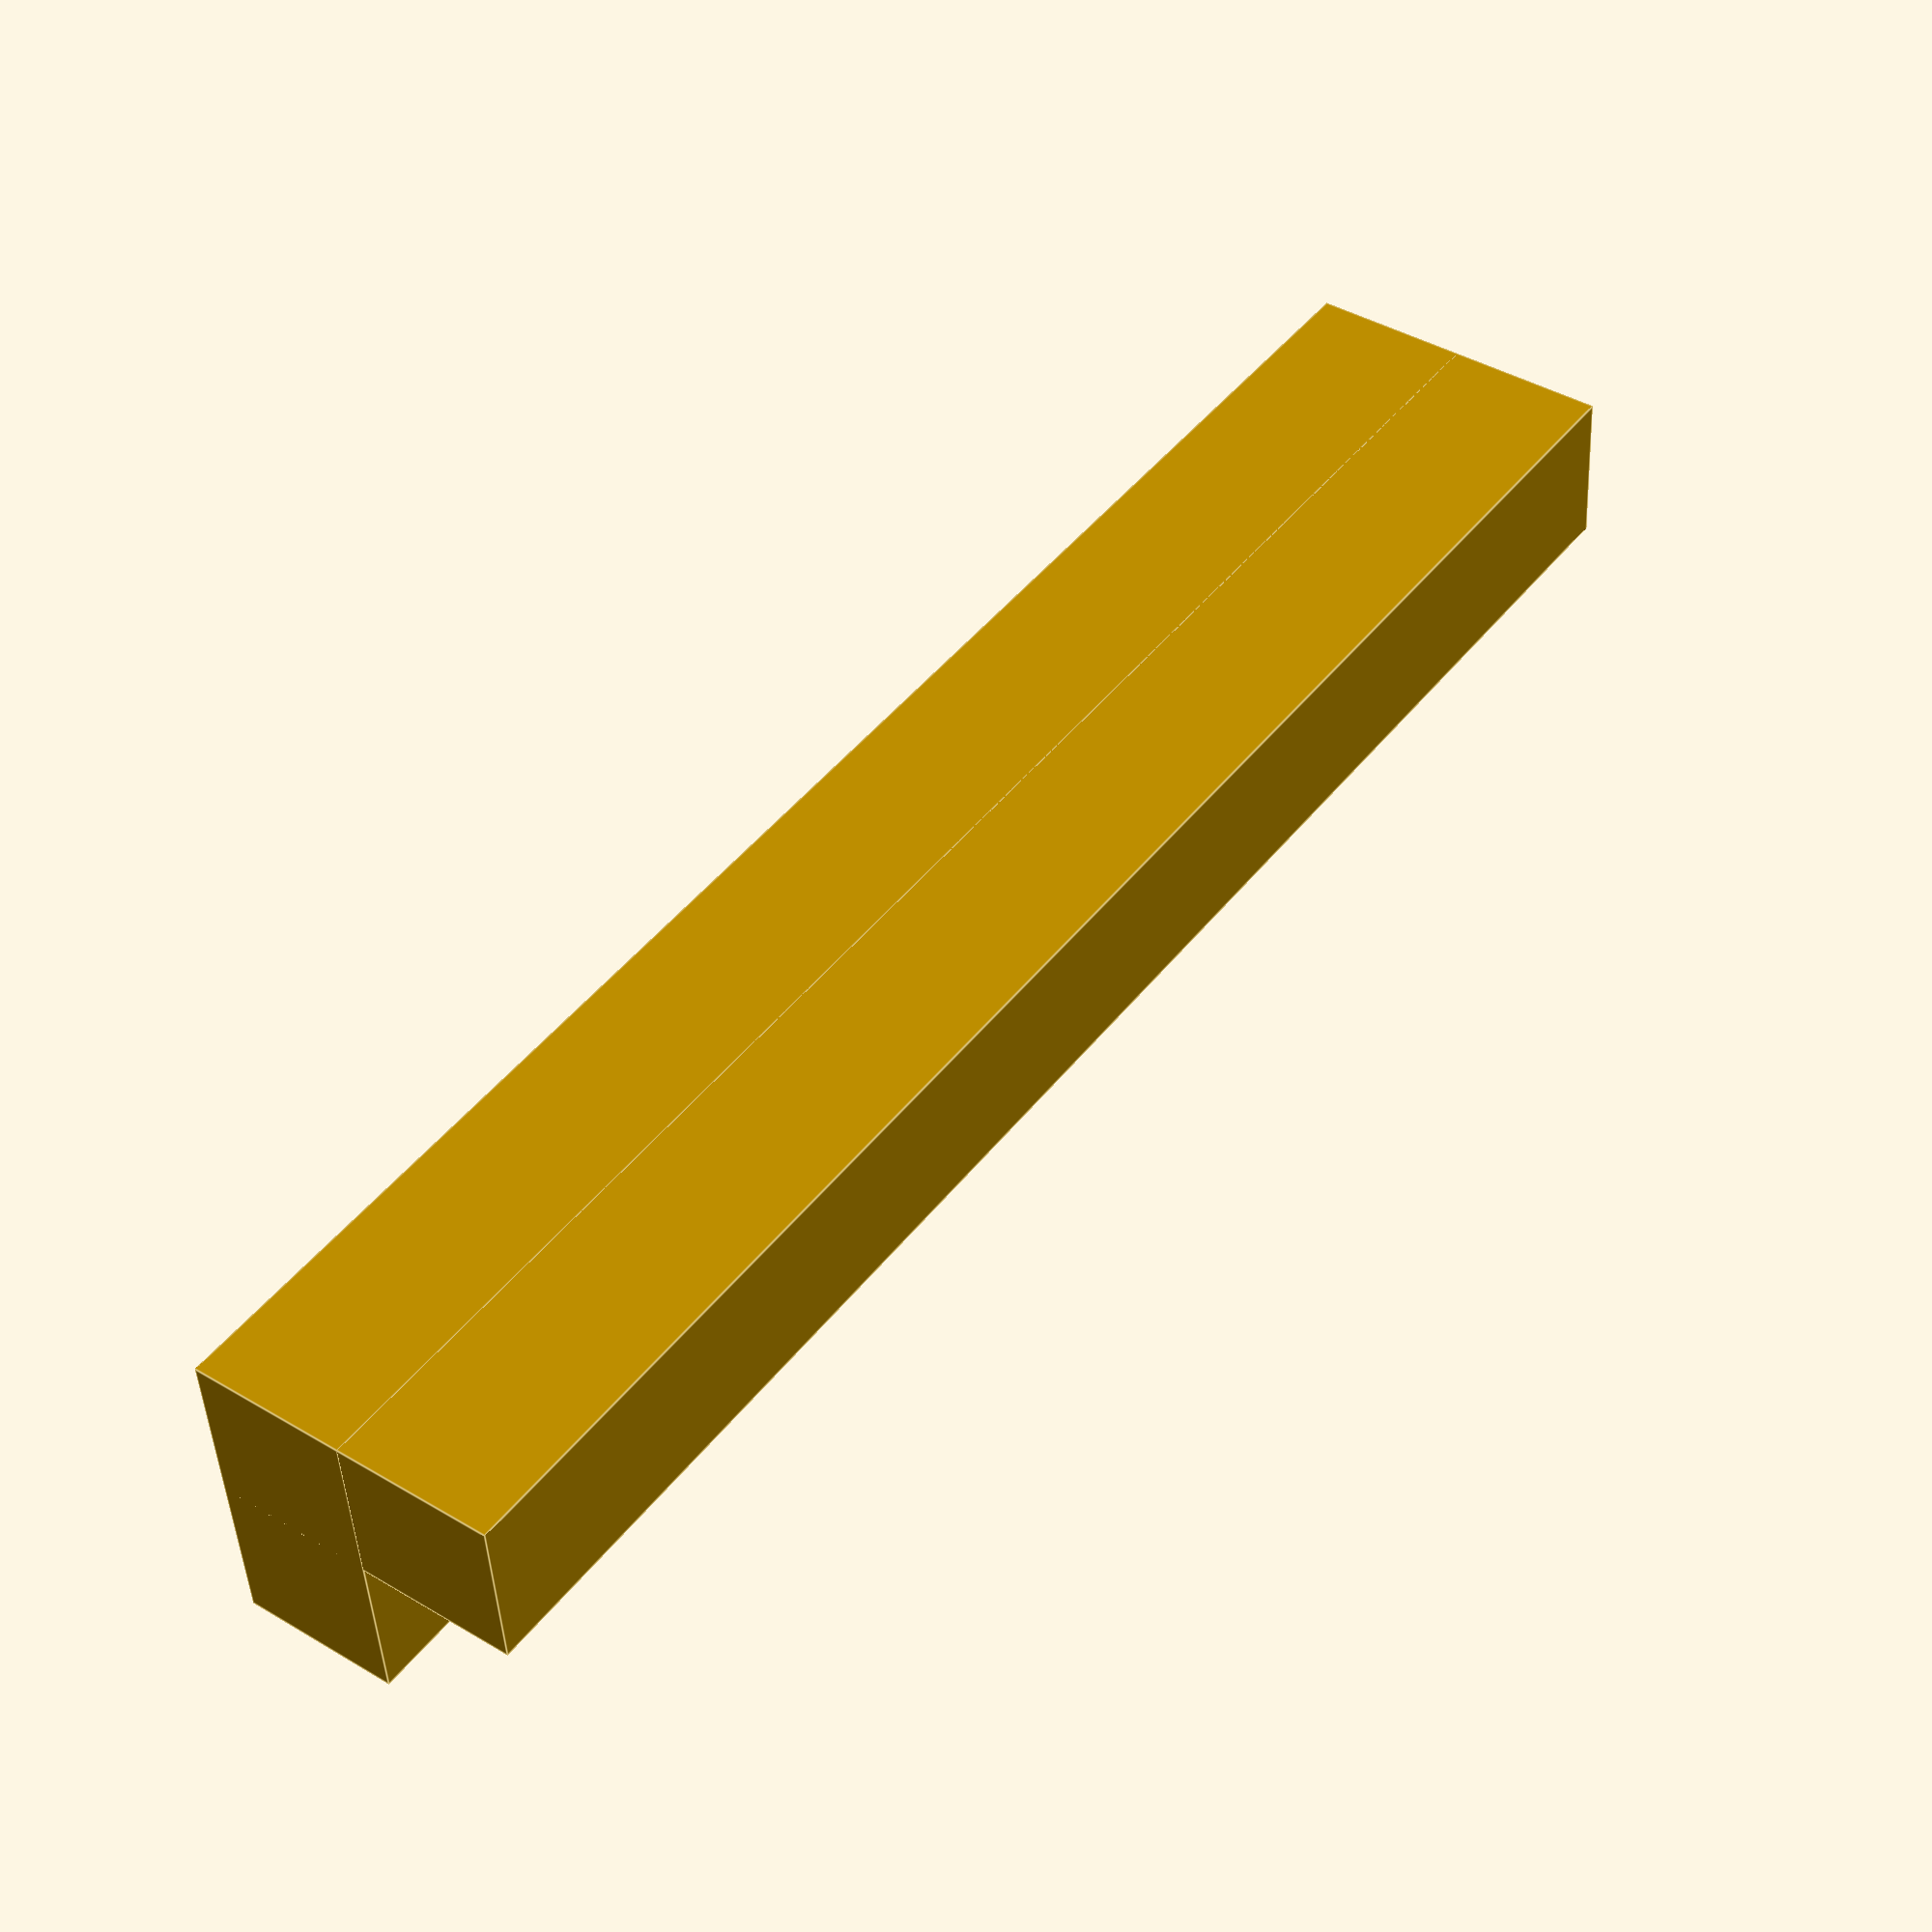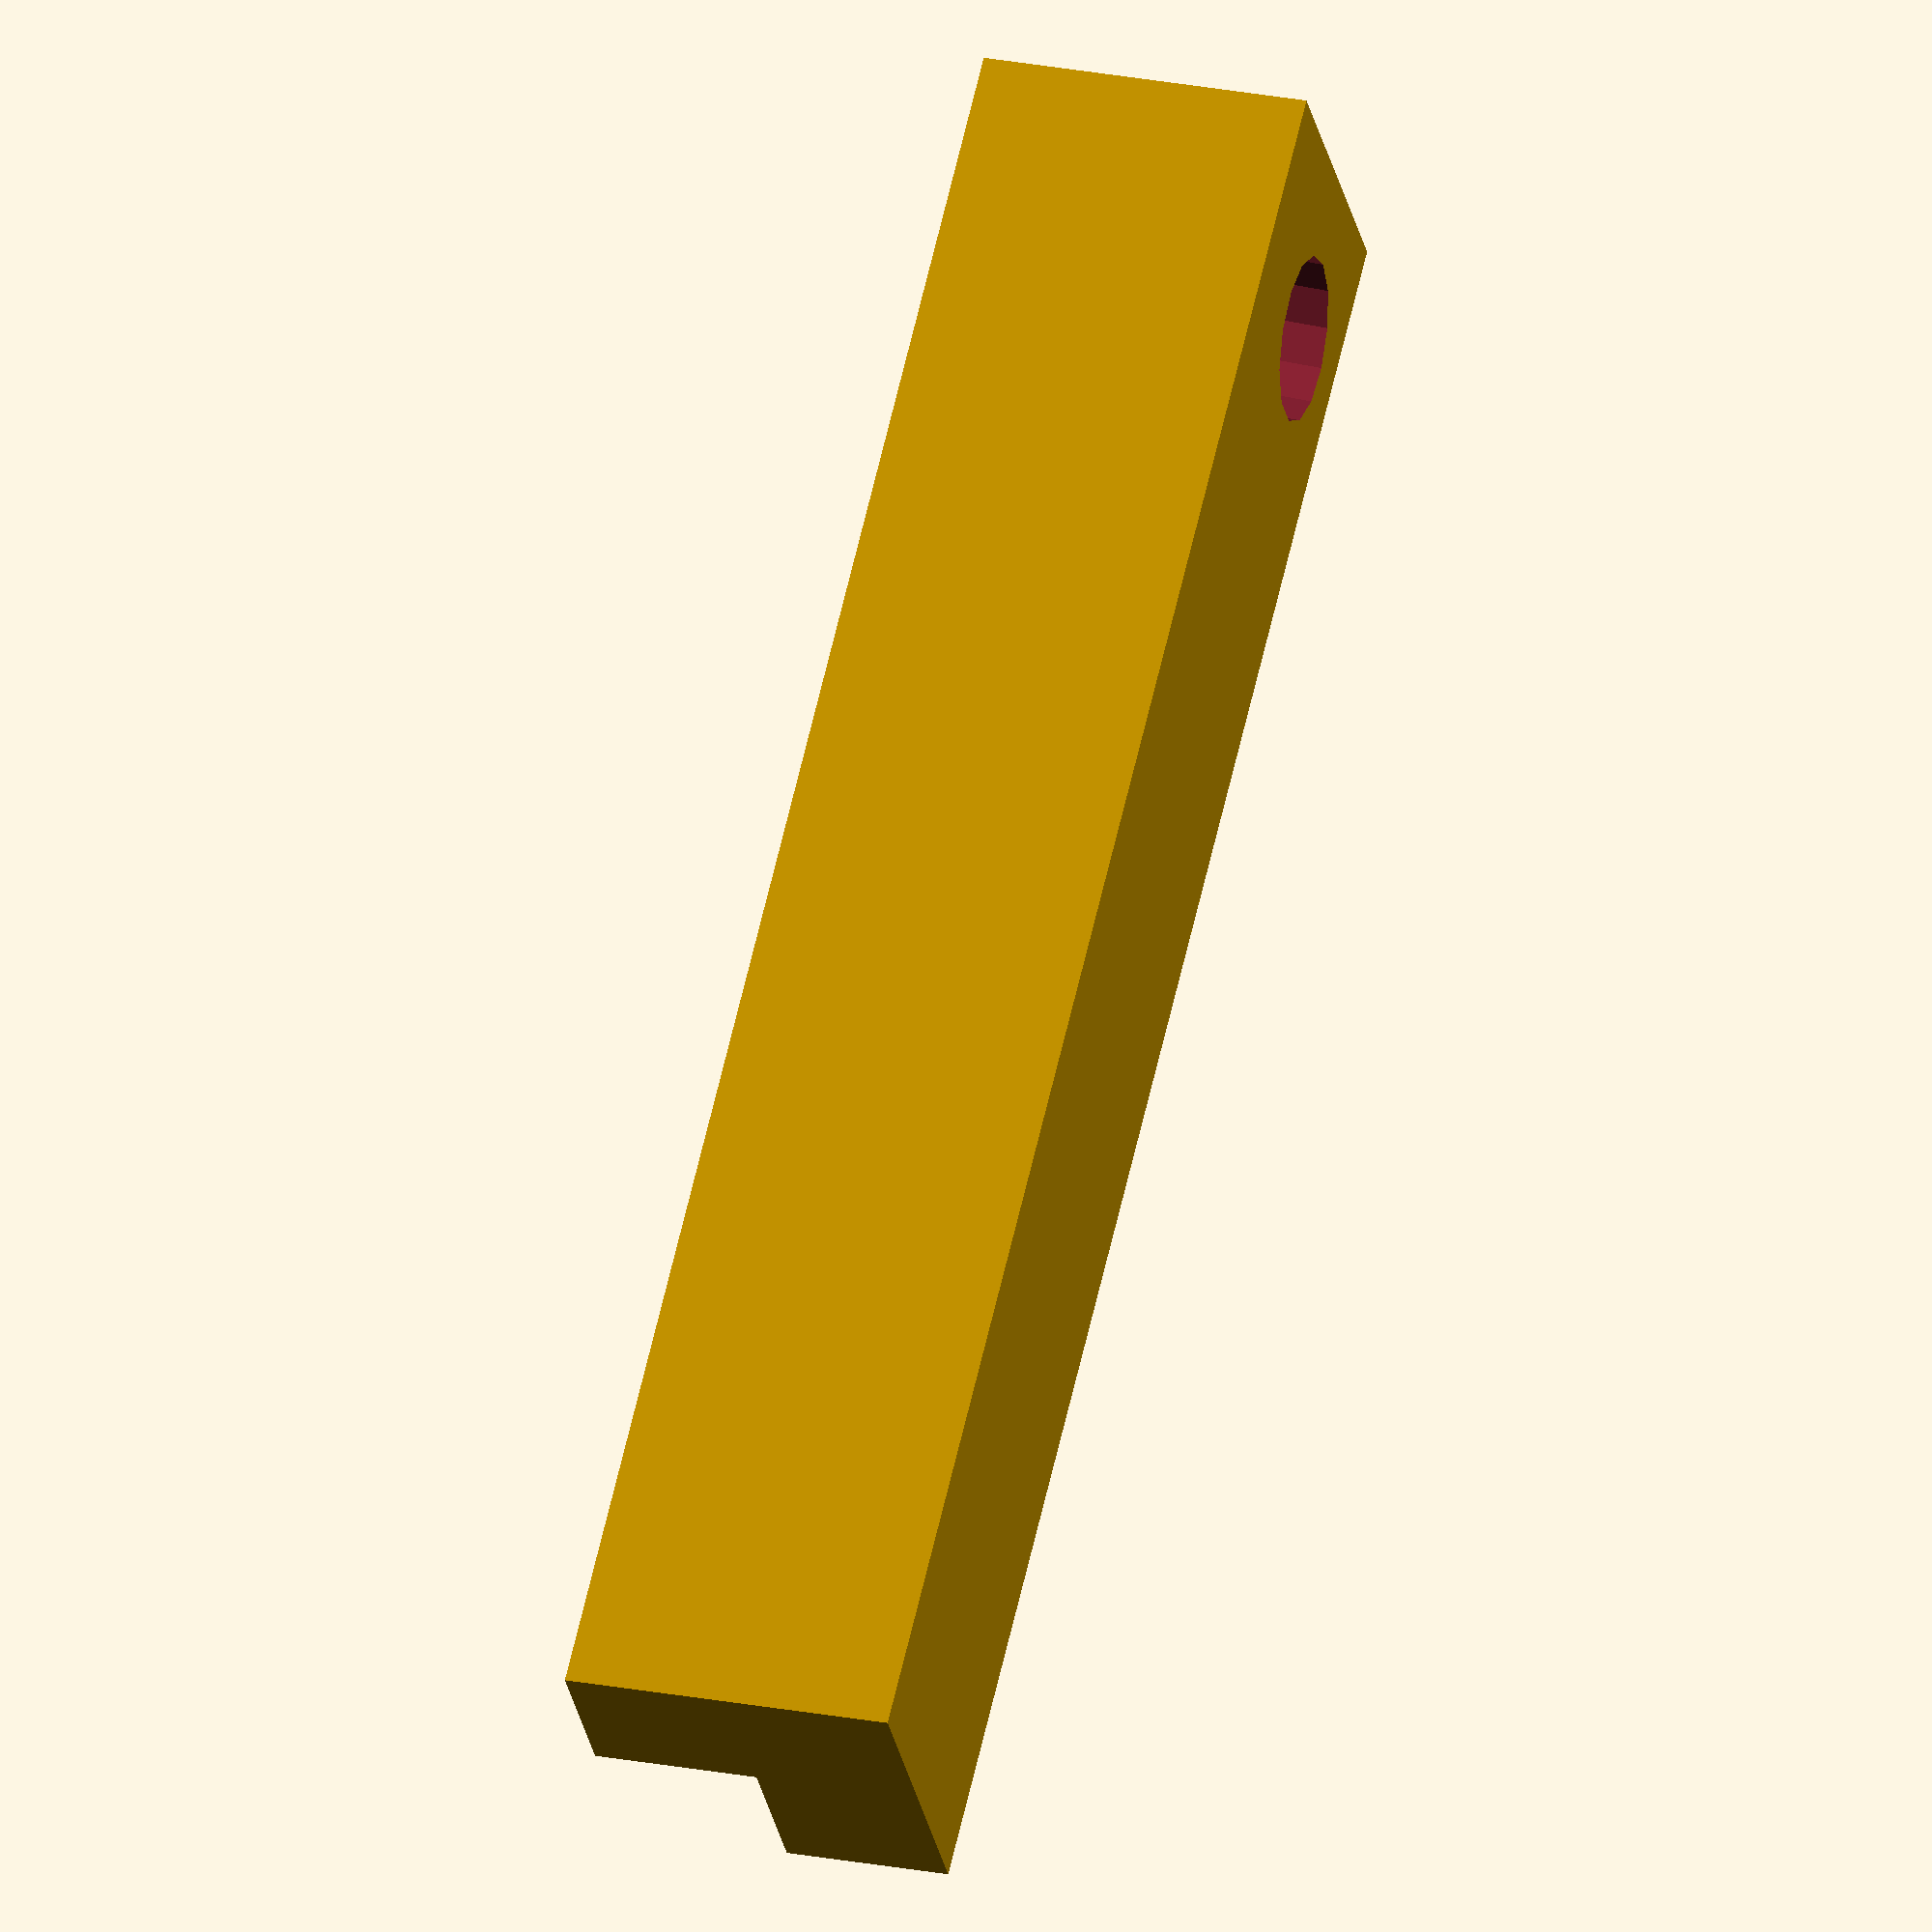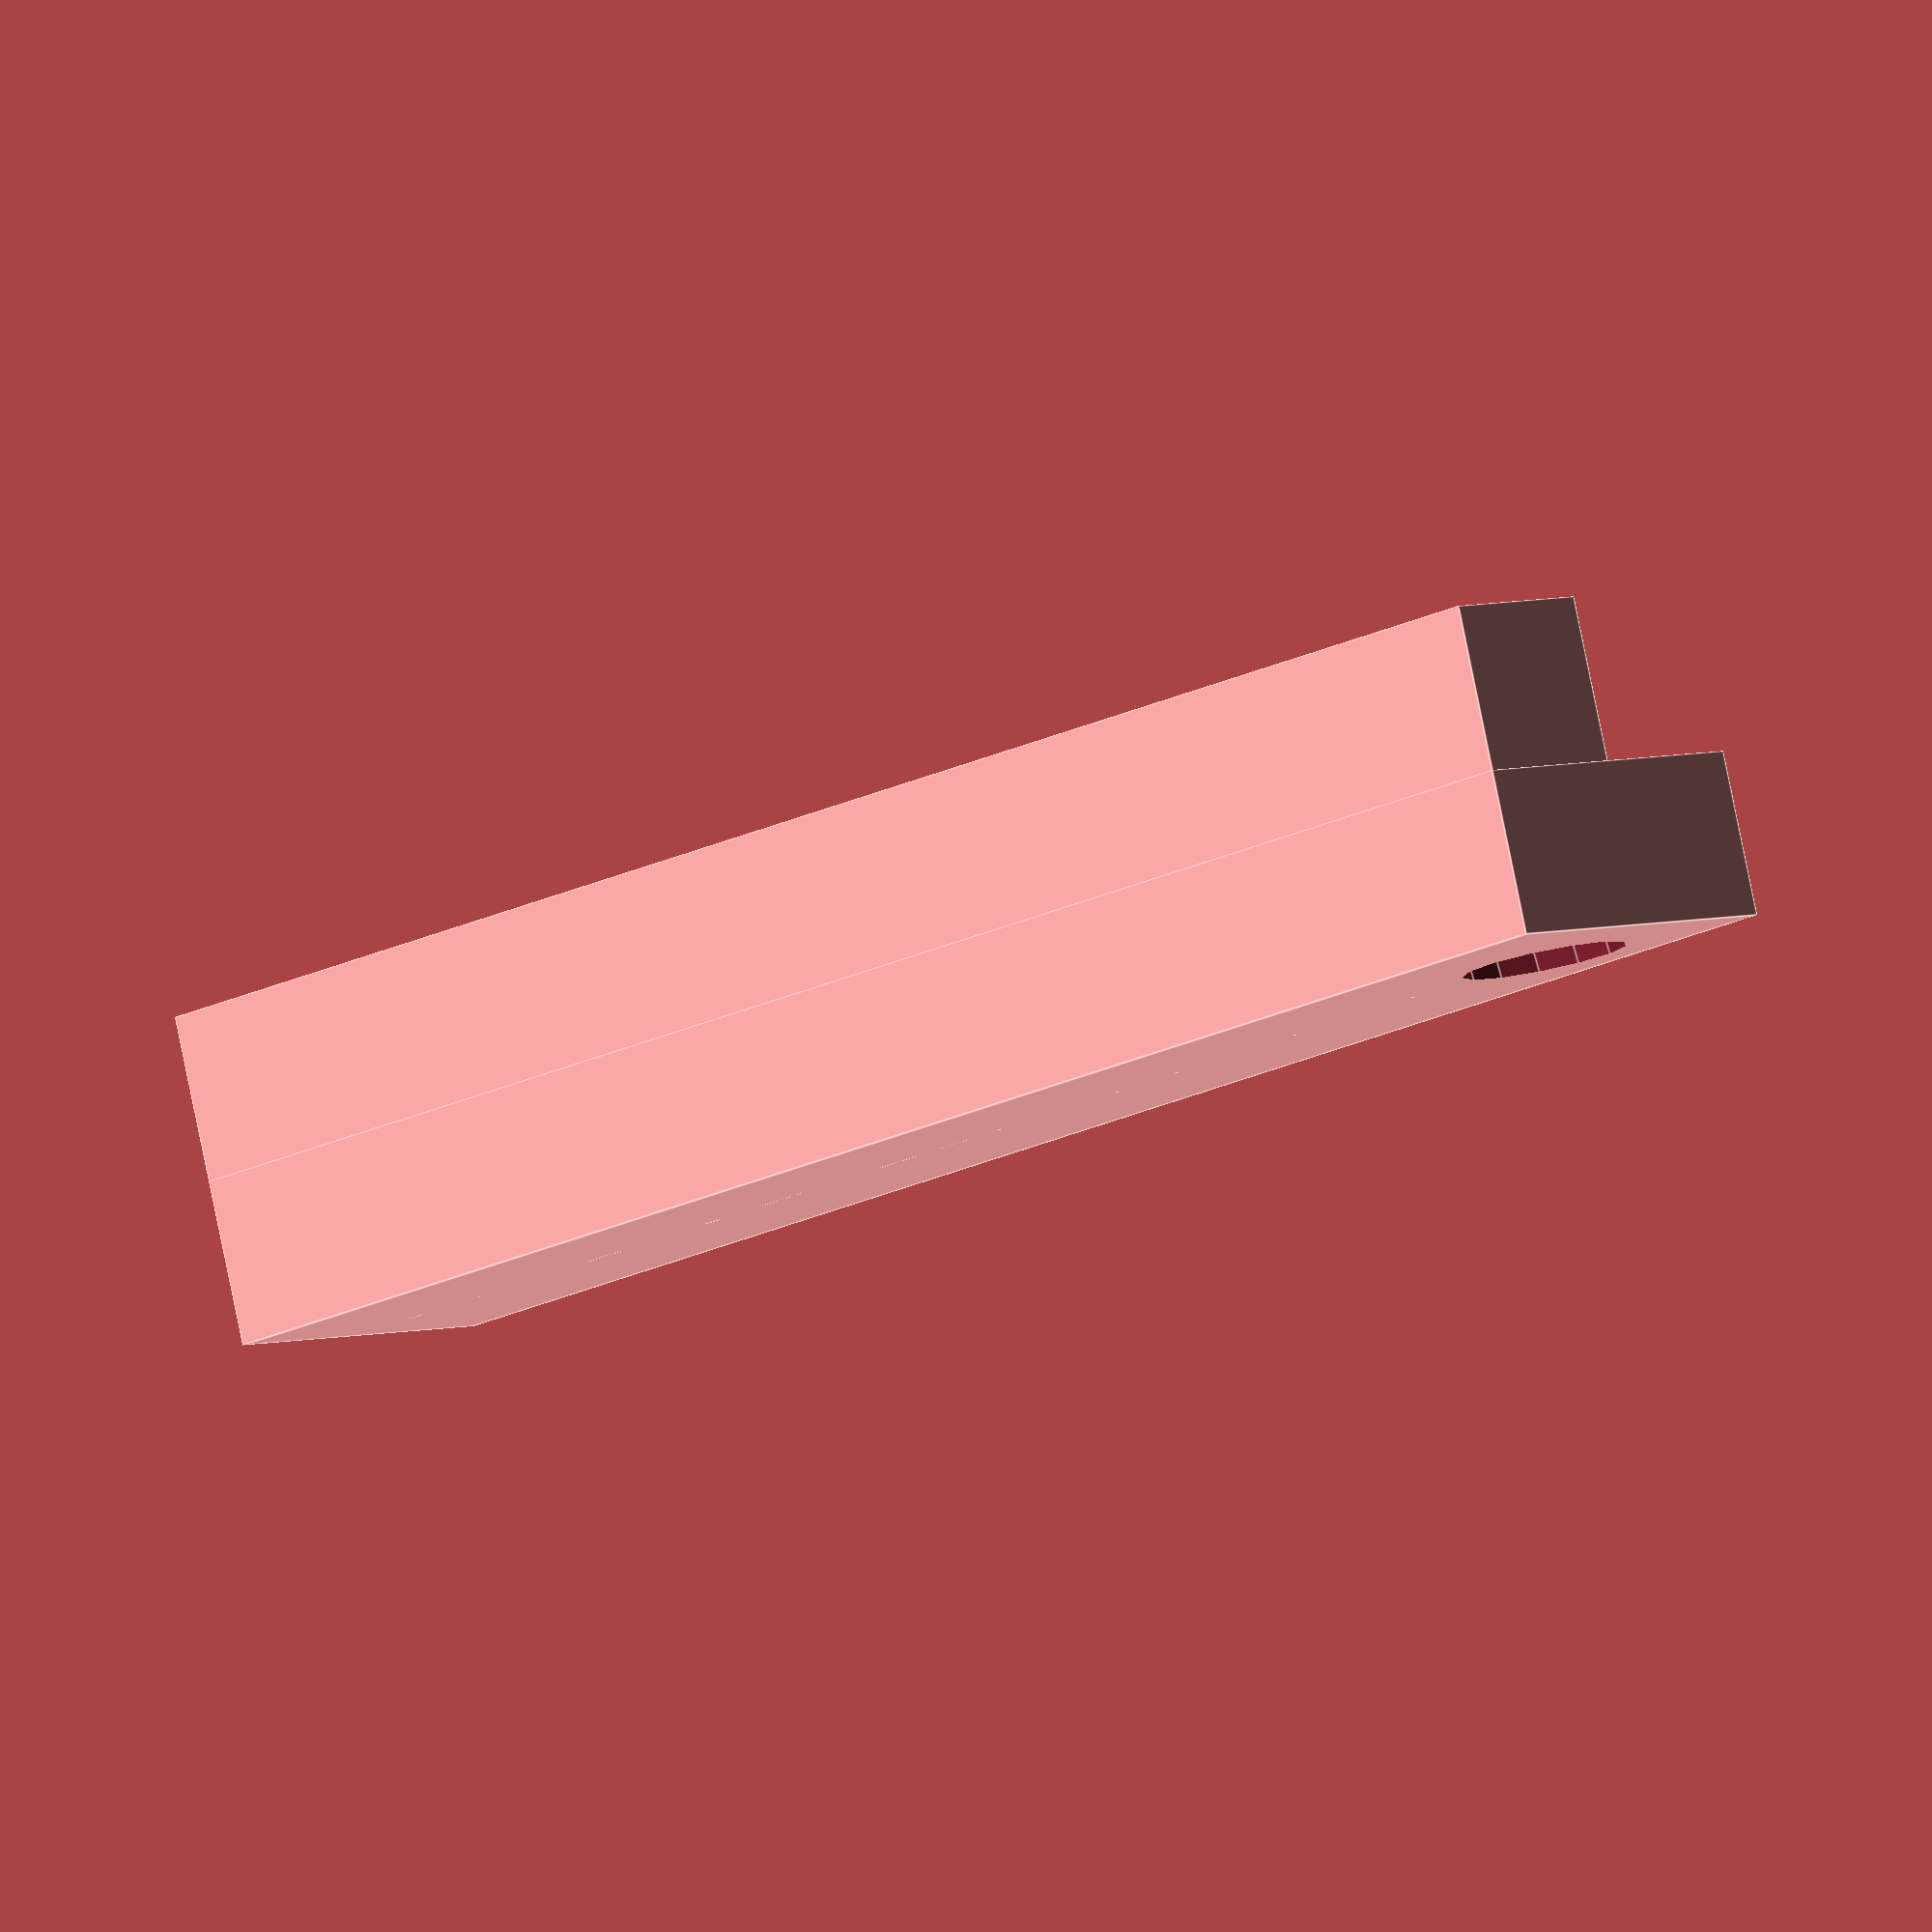
<openscad>
// how big the frame itself will be
border_size = 8;

// desired final dimension is the first number
width = 87 - border_size;

// nail hole info
nail_diameter = 4;
nail_angle = 6; // degrees

module nail() {
	translate([width, border_size, 2]) {
		rotate([nail_angle, 0, 0]) {
			cylinder(border_size * 2, nail_diameter, nail_diameter);
		}
	}
}

// top edge
difference() {
	translate([0, border_size, 0]) {
		cube([width + border_size, border_size, border_size * 2]);
	}

	nail();
}

// top ridge
difference() {
	translate([0, 0, border_size]) {
		translate([0, 0, 0]) {
			cube([width + border_size, border_size * 2, border_size]);
		}
	}

	nail();
}

</openscad>
<views>
elev=139.1 azim=184.9 roll=53.8 proj=p view=edges
elev=154.1 azim=141.8 roll=253.1 proj=o view=solid
elev=276.7 azim=315.6 roll=348.4 proj=o view=edges
</views>
